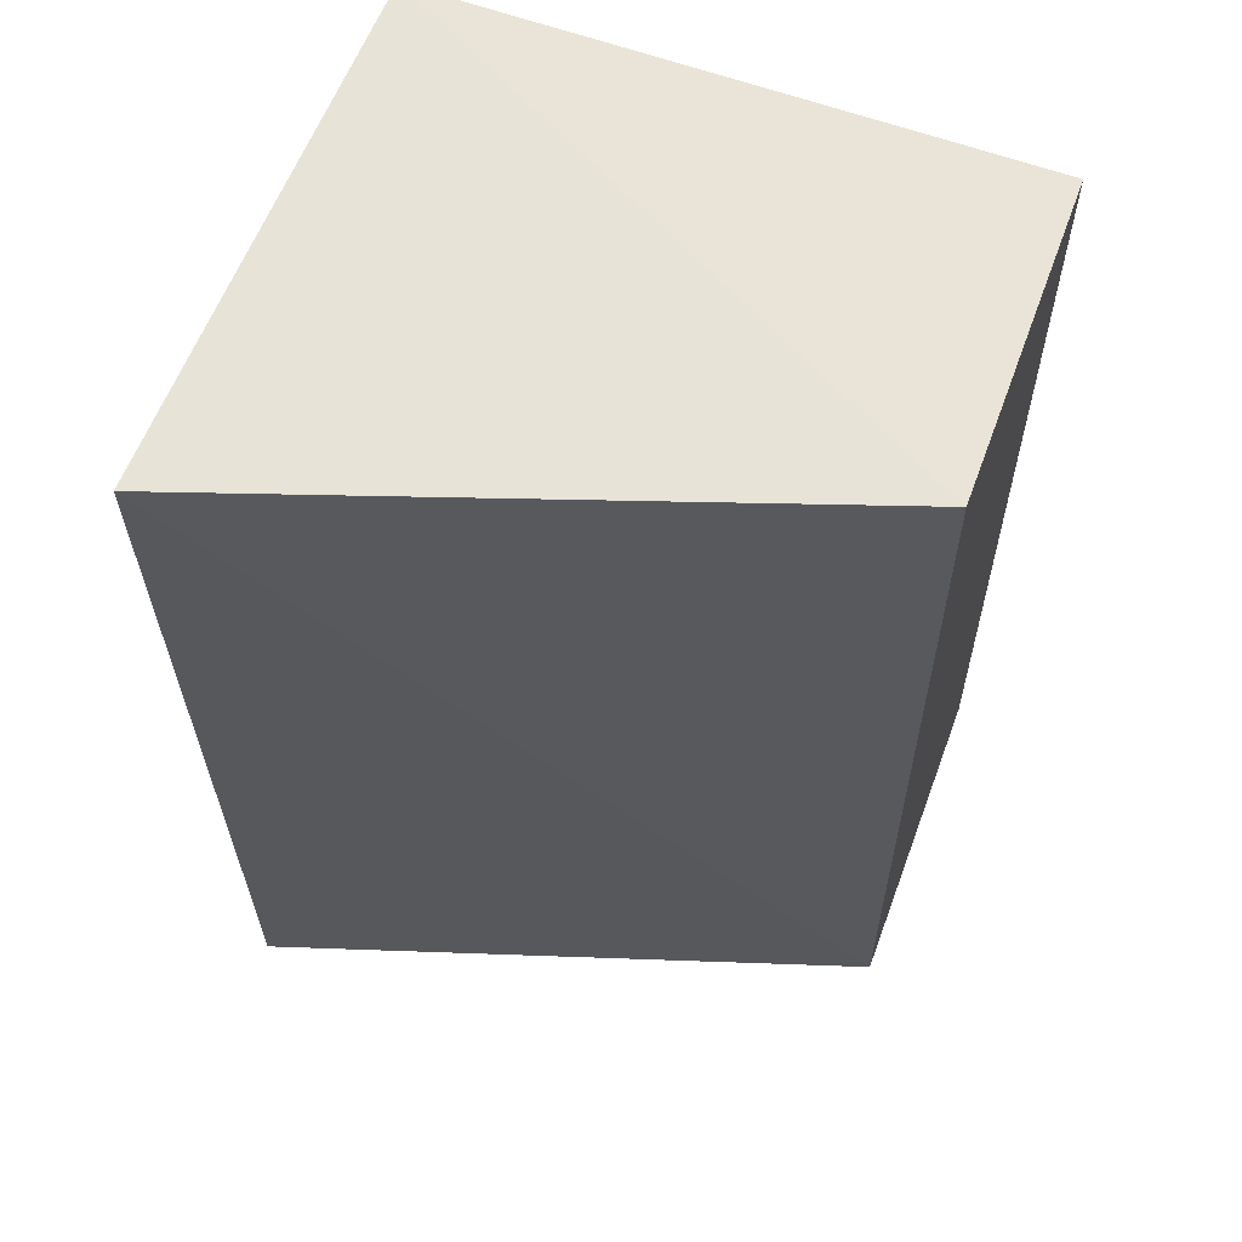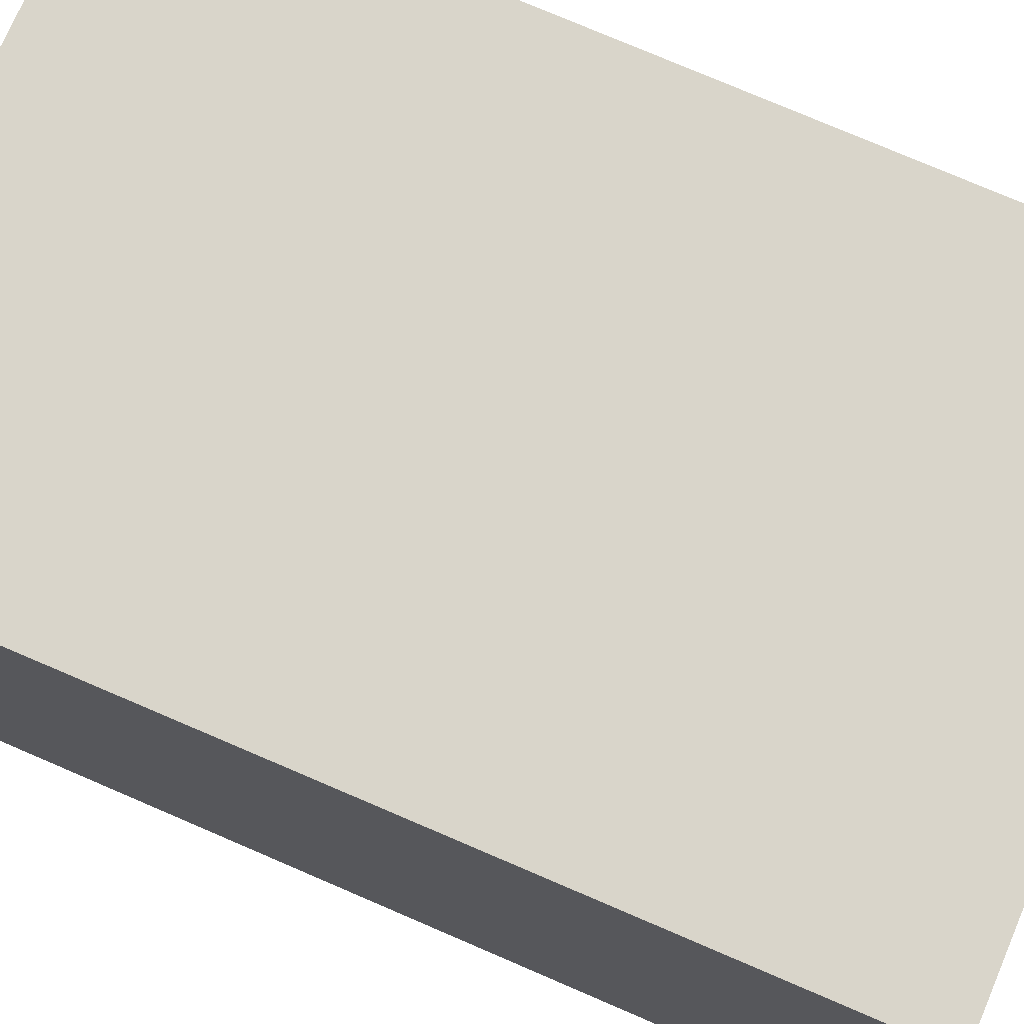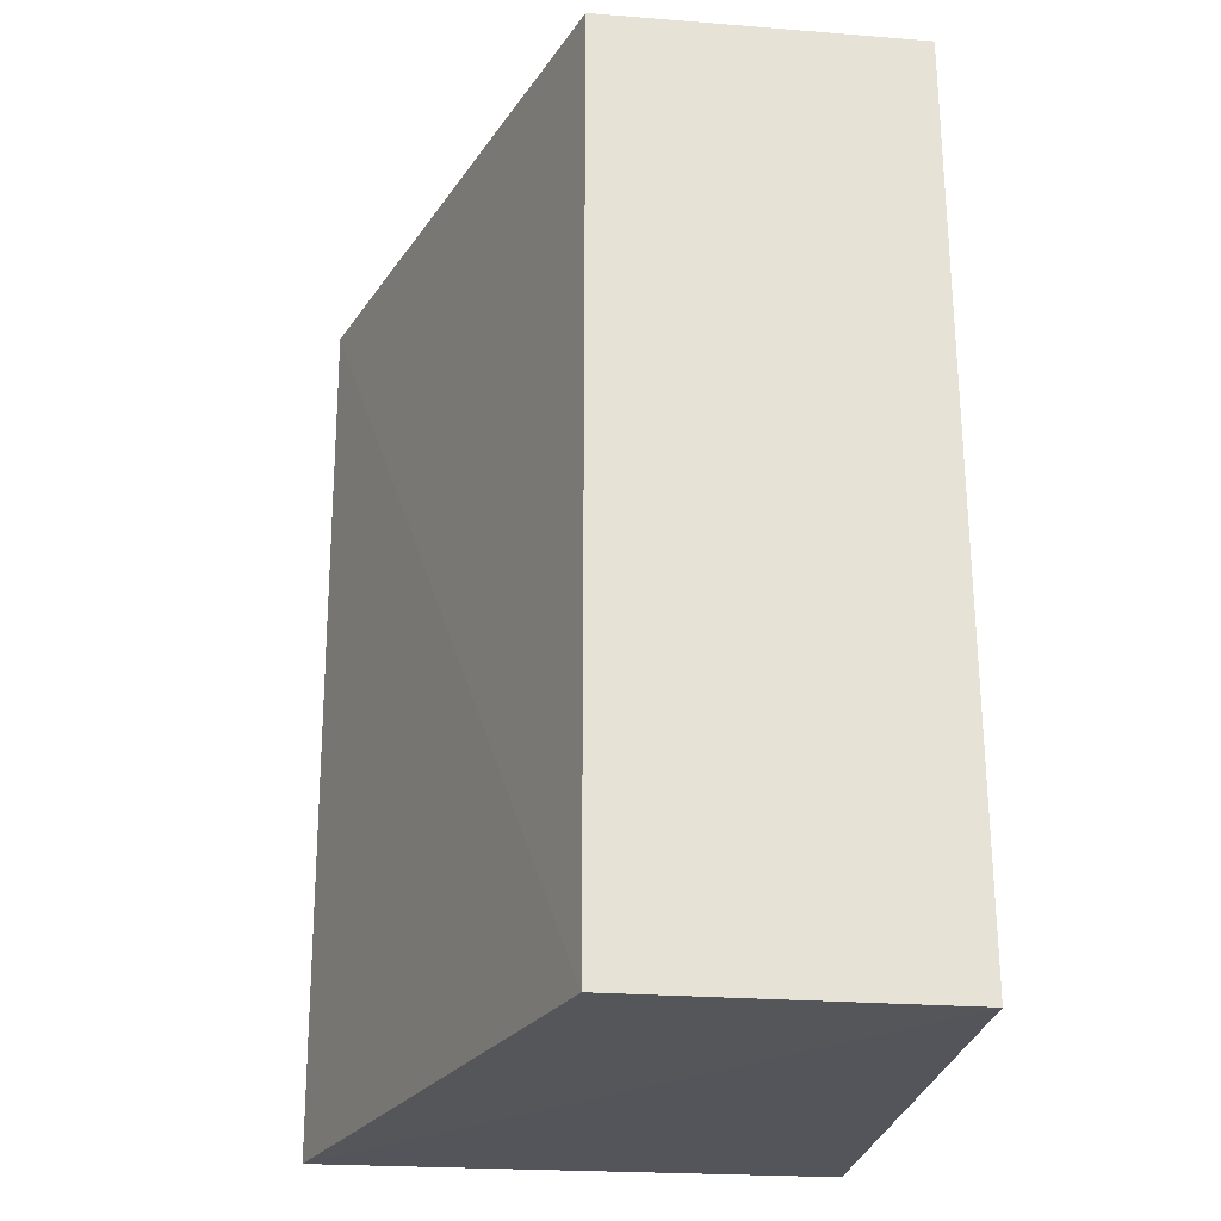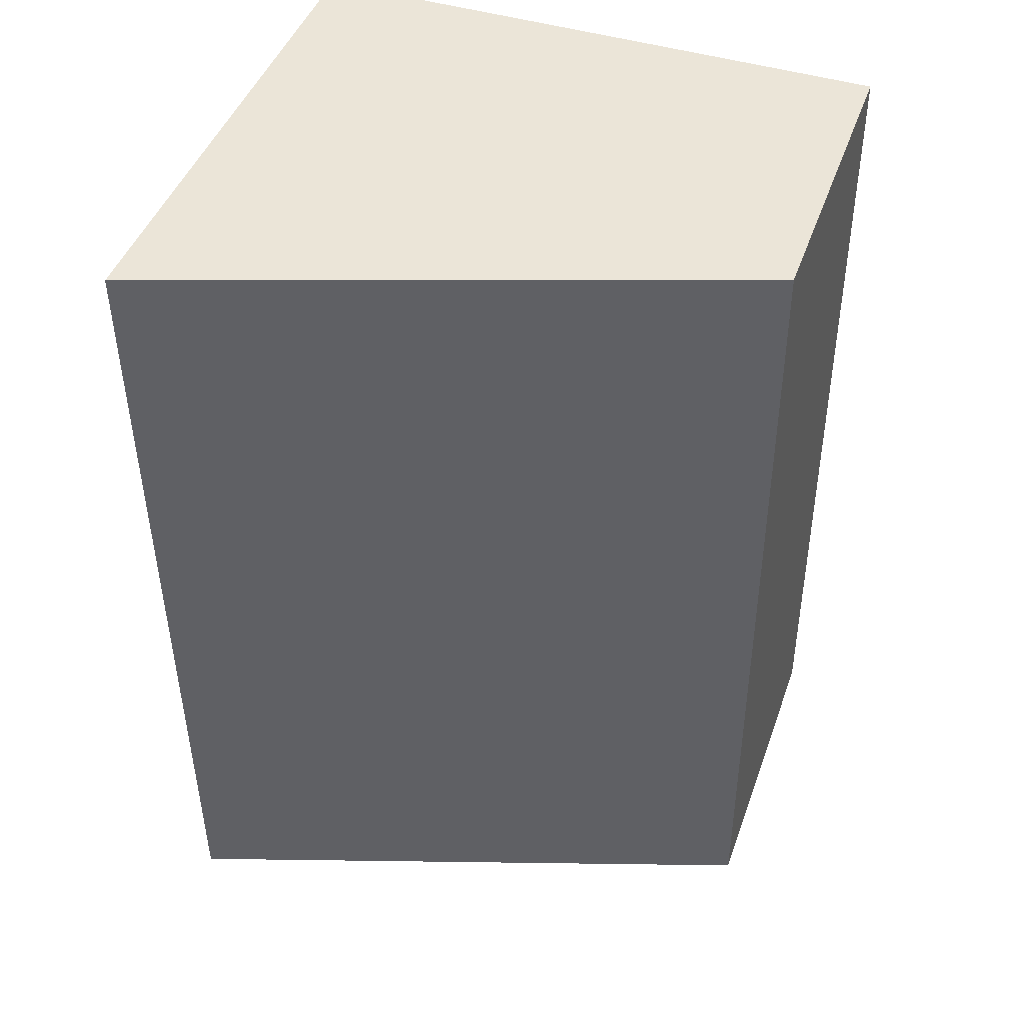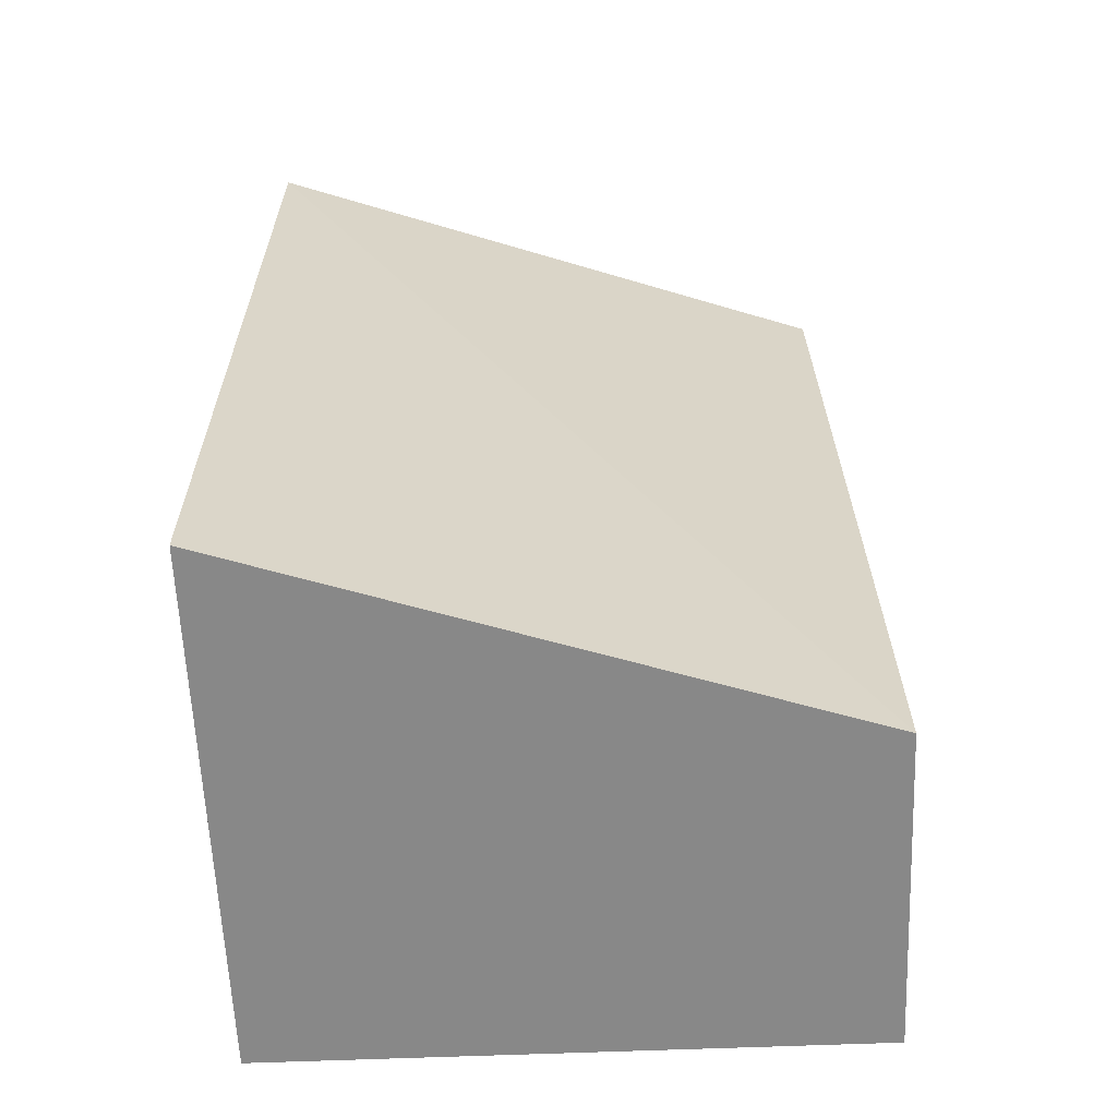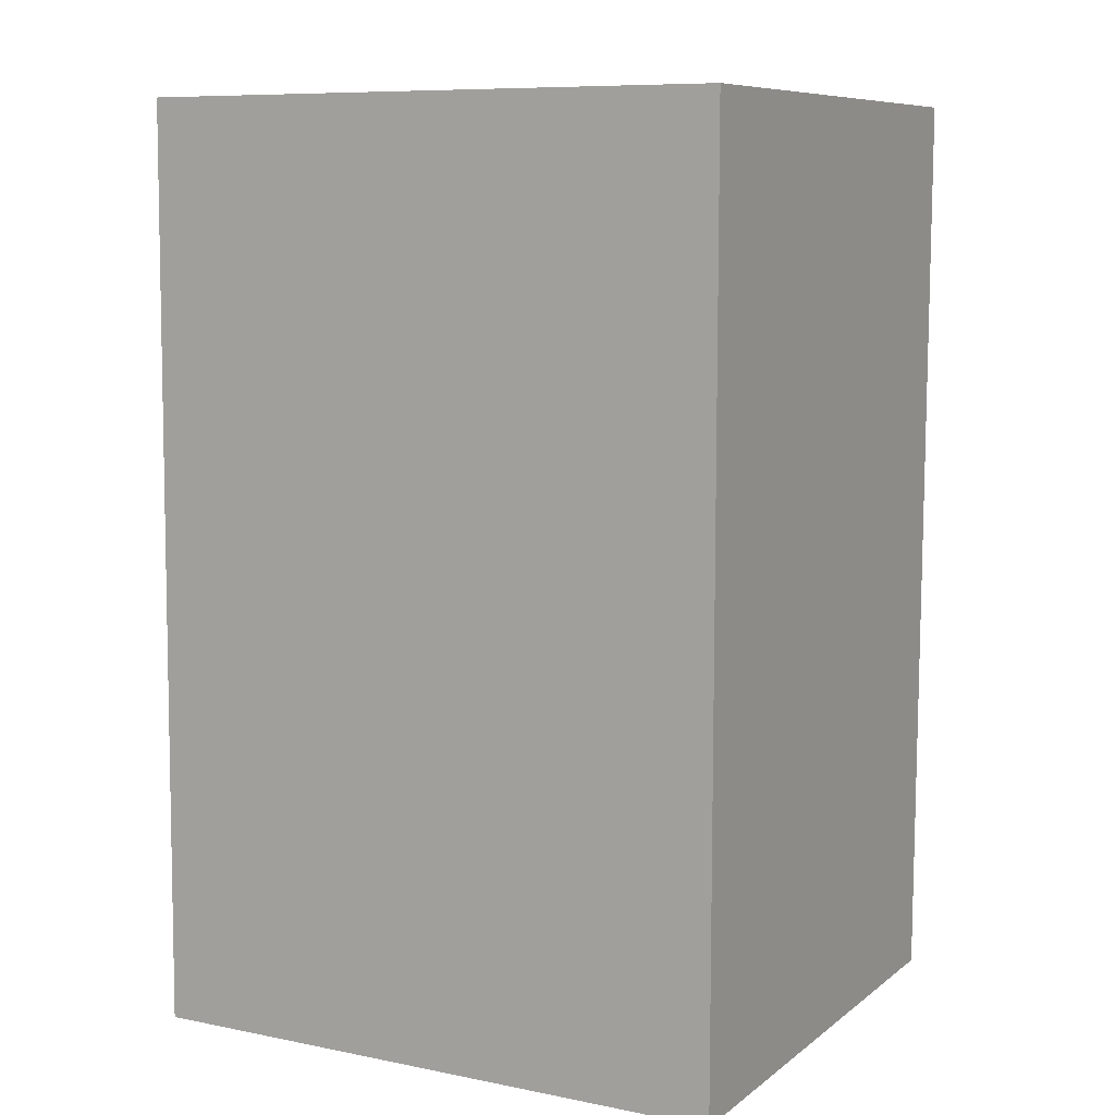
<metadata>
{"format":"obj","ext":"obj","renderer":"f3d","projection":"perspective","resolution":1024,"background":"white","views":[{"elev":61.1,"azim":20.5,"up":"+Z"},{"elev":74.5,"azim":-66.8,"up":"+Y"},{"elev":-25.1,"azim":82.9,"up":"+Z"},{"elev":45.7,"azim":19.3,"up":"+Z"},{"elev":-62.9,"azim":2.3,"up":"+Z"},{"elev":8.9,"azim":-151.7,"up":"+Z"}]}
</metadata>
<code>
v 0.03777 0.003041 0.1893
v 0.03783 -0.01605 0.1893
v 0.03825 0.003038 0.1352
v 0.003085 0.003042 0.1352
v 0.002869 -0.02816 0.1891
v 0.003085 0.003042 0.1893
v 0.03829 -0.01605 0.1352
v 0.002901 -0.02783 0.1351
f 1 2 3
f 1 3 4
f 6 5 2
f 6 2 1
f 6 1 4
f 6 4 5
f 7 3 2
f 7 2 5
f 8 7 5
f 8 5 4
f 8 4 3
f 8 3 7

</code>
